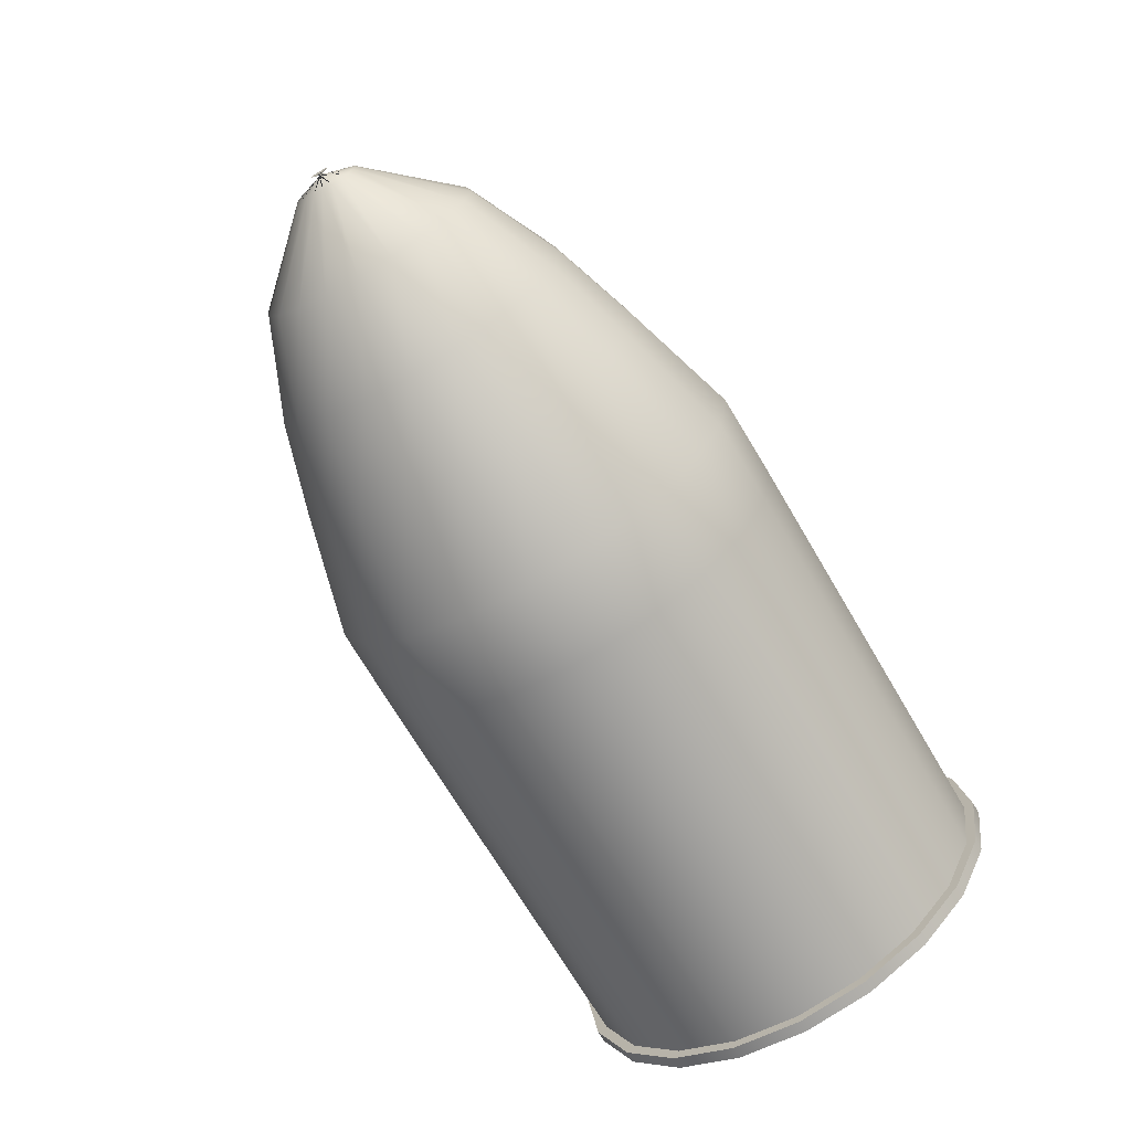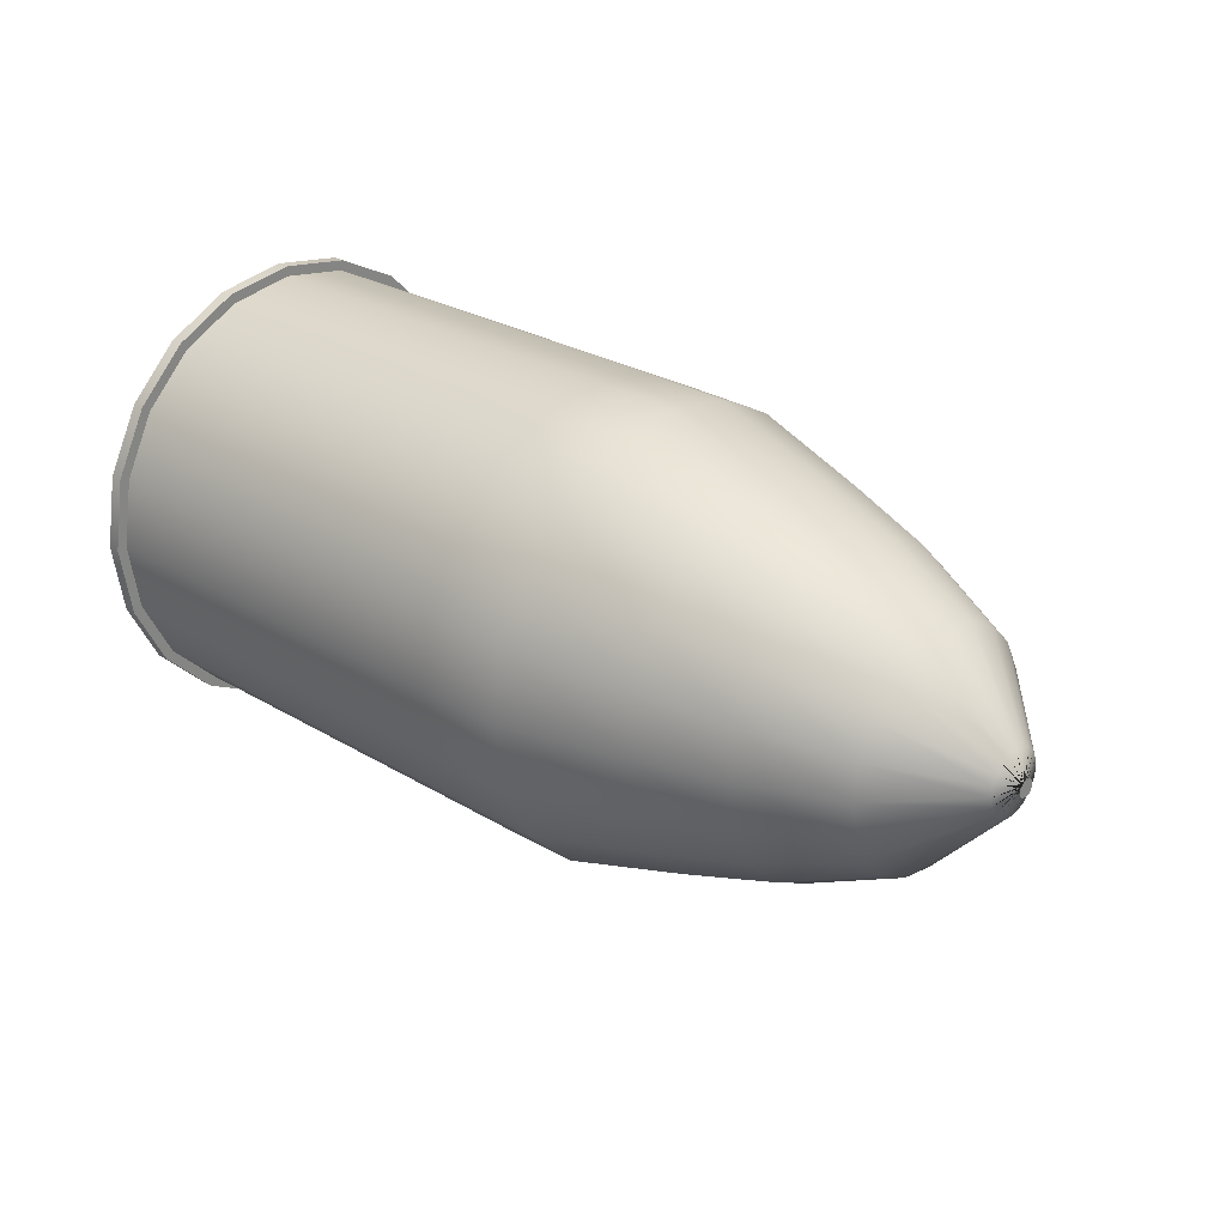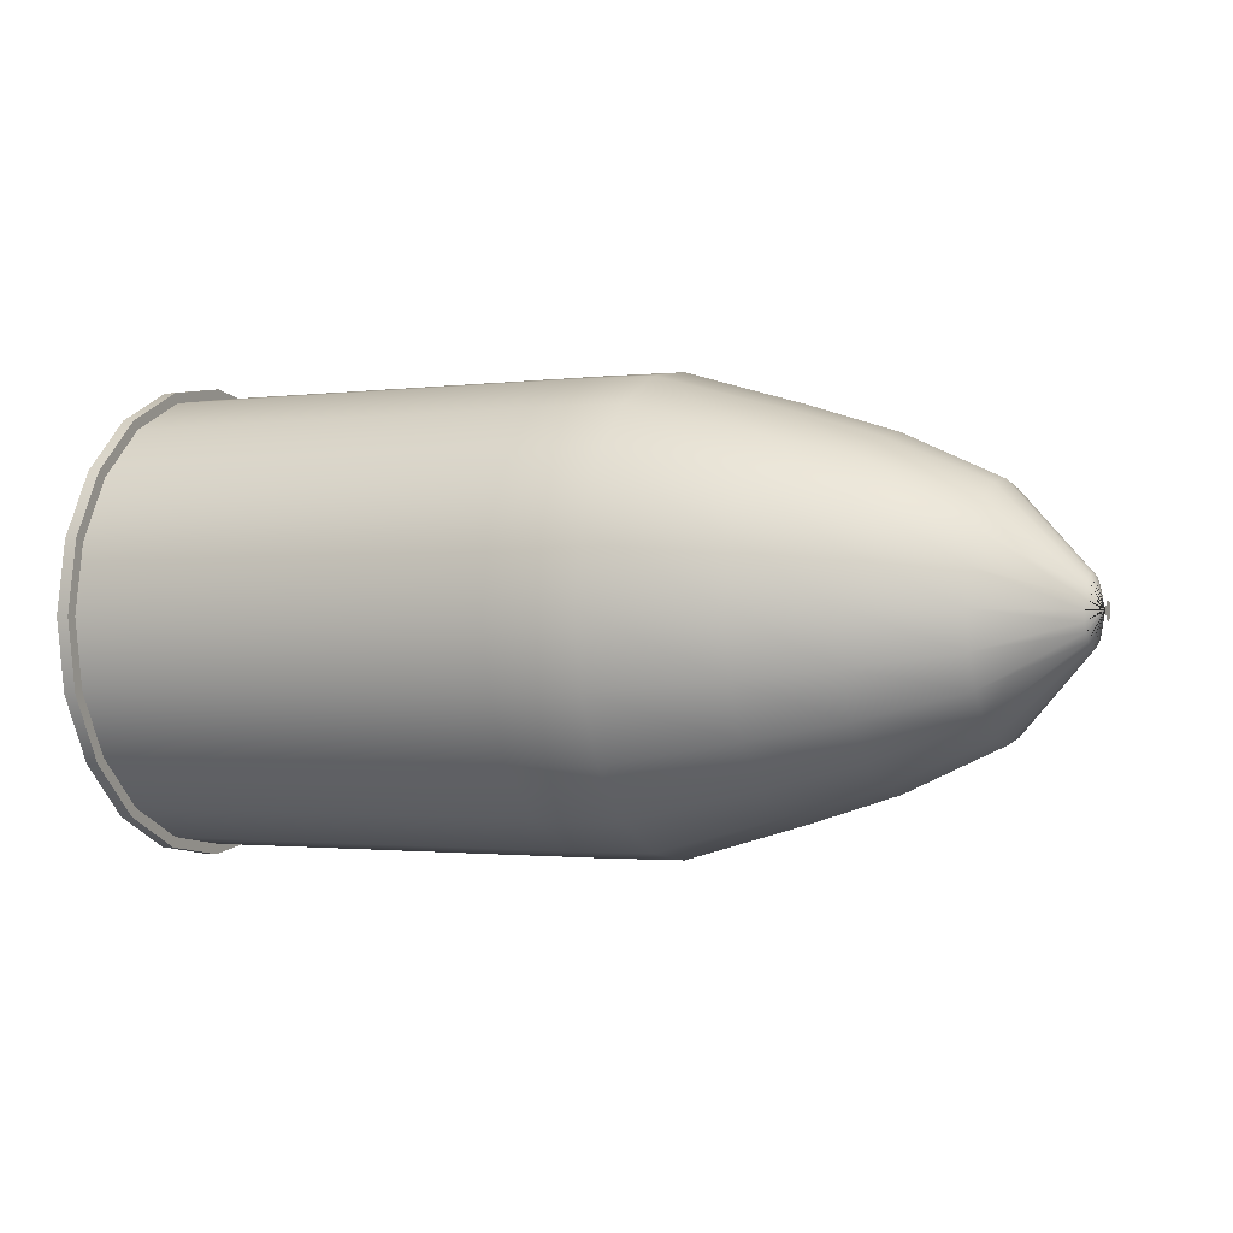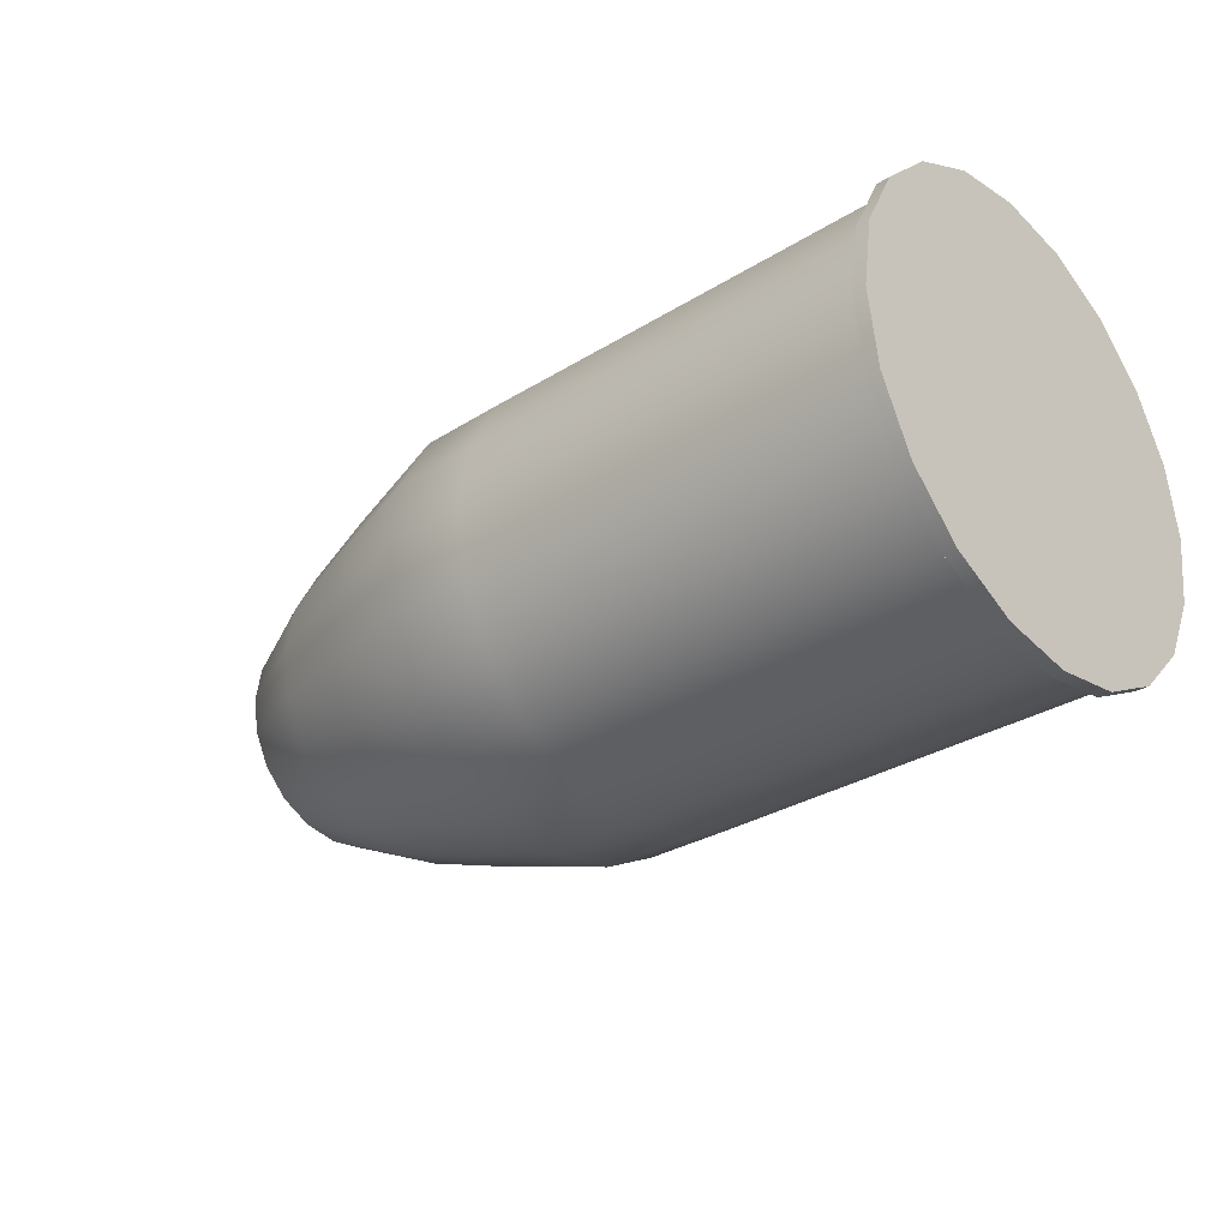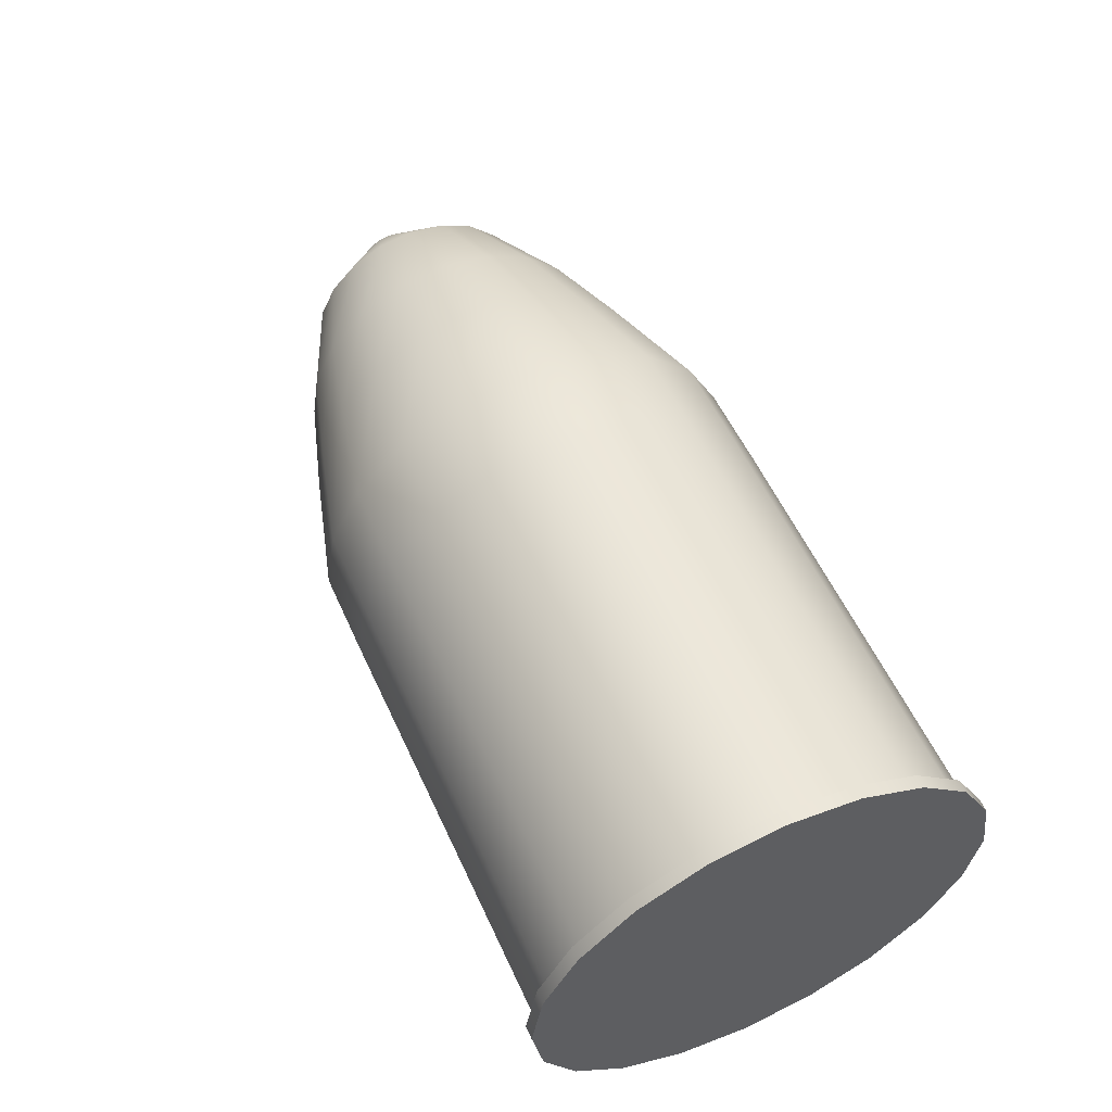
<metadata>
{"format":"obj","ext":"obj","renderer":"f3d","projection":"perspective","resolution":1024,"background":"white","views":[{"elev":-70.1,"azim":120.5,"up":"+Z"},{"elev":27.0,"azim":43.1,"up":"+Y"},{"elev":-1.4,"azim":25.8,"up":"+Y"},{"elev":-31.2,"azim":-138.6,"up":"+Z"},{"elev":57.0,"azim":-114.6,"up":"+Z"}]}
</metadata>
<code>
g default
v -1e-06 3.617 -0.1332
v -1e-06 3.679 -0.2533
v -1e-06 3.774 -0.3487
v -1e-06 3.894 -0.4099
v -1e-06 4.027 -0.431
v -1e-06 4.16 -0.4099
v -1e-06 4.281 -0.3487
v -1e-06 4.376 -0.2533
v -1e-06 4.437 -0.1332
v -1e-06 4.458 0
v -1e-06 4.437 0.1332
v -1e-06 4.376 0.2533
v -1e-06 4.281 0.3487
v -1e-06 4.16 0.4099
v -1e-06 4.027 0.431
v -1e-06 3.894 0.4099
v -1e-06 3.774 0.3487
v -1e-06 3.679 0.2533
v -1e-06 3.617 0.1332
v -1e-06 3.596 0
v 1.745 4.043 0.005115
v 1.745 4.041 0.009729
v 1.745 4.037 0.01339
v 1.745 4.032 0.01574
v 1.745 4.027 0.01655
v 1.745 4.022 0.01574
v 1.745 4.017 0.01339
v 1.745 4.014 0.009729
v 1.745 4.011 0.005115
v 1.745 4.011 -0
v 1.745 4.011 -0.005115
v 1.745 4.014 -0.009729
v 1.745 4.017 -0.01339
v 1.745 4.022 -0.01574
v 1.745 4.027 -0.01655
v 1.745 4.032 -0.01574
v 1.745 4.037 -0.01339
v 1.745 4.041 -0.009729
v 1.745 4.043 -0.005115
v 1.745 4.044 -0
v 1.745 4.027 -0
v 1.721 3.969 -0.01907
v 1.721 3.966 -0
v 1.721 3.969 0.01907
v 1.721 3.977 0.03627
v 1.721 3.991 0.04992
v 1.721 4.008 0.05868
v 1.721 4.027 0.0617
v 1.721 4.046 0.05868
v 1.721 4.063 0.04992
v 1.721 4.077 0.03627
v 1.721 4.086 0.01907
v 1.721 4.089 -0
v 1.721 4.086 -0.01907
v 1.721 4.077 -0.03627
v 1.721 4.063 -0.04992
v 1.721 4.046 -0.05868
v 1.721 4.027 -0.0617
v 1.721 4.008 -0.05868
v 1.721 3.991 -0.04992
v 1.721 3.977 -0.03627
v 1.576 3.818 -0.0681
v 1.576 3.807 -0
v 1.576 3.818 0.0681
v 1.576 3.849 0.1295
v 1.576 3.898 0.1783
v 1.576 3.959 0.2096
v 1.576 4.027 0.2204
v 1.576 4.095 0.2096
v 1.576 4.157 0.1783
v 1.576 4.206 0.1295
v 1.576 4.237 0.0681
v 1.576 4.248 -0
v 1.576 4.237 -0.0681
v 1.576 4.206 -0.1295
v 1.576 4.157 -0.1783
v 1.576 4.095 -0.2096
v 1.576 4.027 -0.2204
v 1.576 3.959 -0.2096
v 1.576 3.898 -0.1783
v 1.576 3.849 -0.1295
v 1.394 3.737 -0.09437
v 1.394 3.722 -0
v 1.394 3.737 0.09437
v 1.394 3.78 0.1795
v 1.394 3.848 0.2471
v 1.394 3.933 0.2905
v 1.394 4.027 0.3054
v 1.394 4.122 0.2905
v 1.394 4.207 0.2471
v 1.394 4.274 0.1795
v 1.394 4.318 0.09437
v 1.394 4.333 -0
v 1.394 4.318 -0.09437
v 1.394 4.274 -0.1795
v 1.394 4.207 -0.2471
v 1.394 4.122 -0.2905
v 1.394 4.027 -0.3054
v 1.394 3.933 -0.2905
v 1.394 3.848 -0.2471
v 1.394 3.78 -0.1795
v 1.223 3.684 -0.1115
v 1.223 3.666 -0
v 1.223 3.684 0.1115
v 1.223 3.735 0.2122
v 1.223 3.815 0.292
v 1.223 3.916 0.3433
v 1.223 4.027 0.3609
v 1.223 4.139 0.3433
v 1.223 4.239 0.292
v 1.223 4.319 0.2122
v 1.223 4.37 0.1115
v 1.223 4.388 -0
v 1.223 4.37 -0.1115
v 1.223 4.319 -0.2122
v 1.223 4.239 -0.292
v 1.223 4.139 -0.3433
v 1.223 4.027 -0.3609
v 1.223 3.916 -0.3433
v 1.223 3.815 -0.292
v 1.223 3.735 -0.2122
v 0.9934 3.619 -0.1327
v 0.9934 3.598 -0
v 0.9934 3.619 0.1327
v 0.9934 3.68 0.2523
v 0.9934 3.775 0.3473
v 0.9934 3.895 0.4083
v 0.9934 4.027 0.4293
v 0.9934 4.16 0.4083
v 0.9934 4.28 0.3473
v 0.9934 4.375 0.2523
v 0.9934 4.436 0.1327
v 0.9934 4.457 -0
v 0.9934 4.436 -0.1327
v 0.9934 4.375 -0.2523
v 0.9934 4.28 -0.3473
v 0.9934 4.16 -0.4083
v 0.9934 4.027 -0.4293
v 0.9934 3.895 -0.4083
v 0.9934 3.775 -0.3473
v 0.9934 3.68 -0.2523
v 0.8259 3.617 -0.1332
v 0.8259 3.596 0
v 0.8259 3.617 0.1332
v 0.8259 3.679 0.2533
v 0.8259 3.774 0.3487
v 0.8259 3.894 0.4099
v 0.8259 4.027 0.431
v 0.8259 4.16 0.4099
v 0.8259 4.281 0.3487
v 0.8259 4.376 0.2533
v 0.8259 4.437 0.1332
v 0.8259 4.458 0
v 0.8259 4.437 -0.1332
v 0.8259 4.376 -0.2533
v 0.8259 4.281 -0.3487
v 0.8259 4.16 -0.4099
v 0.8259 4.027 -0.431
v 0.8259 3.894 -0.4099
v 0.8259 3.774 -0.3487
v 0.8259 3.679 -0.2533
v 0.6607 3.617 -0.1332
v 0.6607 3.596 0
v 0.6607 3.617 0.1332
v 0.6607 3.679 0.2533
v 0.6607 3.774 0.3487
v 0.6607 3.894 0.4099
v 0.6607 4.027 0.431
v 0.6607 4.16 0.4099
v 0.6607 4.281 0.3487
v 0.6607 4.376 0.2533
v 0.6607 4.437 0.1332
v 0.6607 4.458 0
v 0.6607 4.437 -0.1332
v 0.6607 4.376 -0.2533
v 0.6607 4.281 -0.3487
v 0.6607 4.16 -0.4099
v 0.6607 4.027 -0.431
v 0.6607 3.894 -0.4099
v 0.6607 3.774 -0.3487
v 0.6607 3.679 -0.2533
v 0.4956 3.617 -0.1332
v 0.4956 3.596 0
v 0.4956 3.617 0.1332
v 0.4956 3.679 0.2533
v 0.4956 3.774 0.3487
v 0.4956 3.894 0.4099
v 0.4956 4.027 0.431
v 0.4956 4.16 0.4099
v 0.4956 4.281 0.3487
v 0.4956 4.376 0.2533
v 0.4956 4.437 0.1332
v 0.4956 4.458 0
v 0.4956 4.437 -0.1332
v 0.4956 4.376 -0.2533
v 0.4956 4.281 -0.3487
v 0.4956 4.16 -0.4099
v 0.4956 4.027 -0.431
v 0.4956 3.894 -0.4099
v 0.4956 3.774 -0.3487
v 0.4956 3.679 -0.2533
v 0.3304 3.617 -0.1332
v 0.3304 3.596 0
v 0.3304 3.617 0.1332
v 0.3304 3.679 0.2533
v 0.3304 3.774 0.3487
v 0.3304 3.894 0.4099
v 0.3304 4.027 0.431
v 0.3304 4.16 0.4099
v 0.3304 4.281 0.3487
v 0.3304 4.376 0.2533
v 0.3304 4.437 0.1332
v 0.3304 4.458 0
v 0.3304 4.437 -0.1332
v 0.3304 4.376 -0.2533
v 0.3304 4.281 -0.3487
v 0.3304 4.16 -0.4099
v 0.3304 4.027 -0.431
v 0.3304 3.894 -0.4099
v 0.3304 3.774 -0.3487
v 0.3304 3.679 -0.2533
v 0.1652 3.617 -0.1332
v 0.1652 3.596 0
v 0.1652 3.617 0.1332
v 0.1652 3.679 0.2533
v 0.1652 3.774 0.3487
v 0.1652 3.894 0.4099
v 0.1652 4.027 0.431
v 0.1652 4.16 0.4099
v 0.1652 4.281 0.3487
v 0.1652 4.376 0.2533
v 0.1652 4.437 0.1332
v 0.1652 4.458 0
v 0.1652 4.437 -0.1332
v 0.1652 4.376 -0.2533
v 0.1652 4.281 -0.3487
v 0.1652 4.16 -0.4099
v 0.1652 4.027 -0.431
v 0.1652 3.894 -0.4099
v 0.1652 3.774 -0.3487
v 0.1652 3.679 -0.2533
v -0.02455 3.617 -0.1332
v -0.02455 3.679 -0.2533
v -0.02455 4.027 0
v -0.02455 3.774 -0.3487
v -0.02455 3.894 -0.4099
v -0.02455 4.027 -0.431
v -0.02455 4.16 -0.4099
v -0.02455 4.281 -0.3487
v -0.02455 4.376 -0.2533
v -0.02455 4.437 -0.1332
v -0.02455 4.458 0
v -0.02455 4.437 0.1332
v -0.02455 4.376 0.2533
v -0.02455 4.281 0.3487
v -0.02455 4.16 0.4099
v -0.02455 4.027 0.431
v -0.02455 3.894 0.4099
v -0.02455 3.774 0.3487
v -0.02455 3.679 0.2533
v -0.02455 3.617 0.1332
v -0.02455 3.596 0
v -1e-06 3.598 -0.1394
v -1e-06 3.662 -0.2652
v -0.02455 3.598 -0.1394
v -0.02455 3.662 -0.2652
v -1e-06 3.762 -0.365
v -0.02455 3.762 -0.365
v -1e-06 3.888 -0.4291
v -0.02455 3.888 -0.4291
v -1e-06 4.027 -0.4512
v -0.02455 4.027 -0.4512
v -1e-06 4.167 -0.4291
v -0.02455 4.167 -0.4291
v -1e-06 4.292 -0.365
v -0.02455 4.292 -0.3651
v -1e-06 4.392 -0.2652
v -0.02455 4.392 -0.2652
v -1e-06 4.456 -0.1394
v -0.02455 4.456 -0.1394
v -1e-06 4.478 -1e-06
v -0.02455 4.478 1e-06
v -1e-06 4.456 0.1394
v -0.02455 4.456 0.1394
v -1e-06 4.392 0.2652
v -0.02455 4.392 0.2652
v -1e-06 4.292 0.3651
v -0.02455 4.292 0.365
v -1e-06 4.167 0.4291
v -0.02455 4.167 0.4291
v -1e-06 4.027 0.4512
v -0.02455 4.027 0.4512
v -1e-06 3.888 0.4291
v -0.02455 3.888 0.4291
v -1e-06 3.762 0.365
v -0.02455 3.762 0.365
v -1e-06 3.662 0.2652
v -0.02455 3.662 0.2652
v -1e-06 3.598 0.1394
v -0.02455 3.598 0.1394
v -1e-06 3.576 -0
v -0.02455 3.576 0
g pCylinder10 group2
f 1 2 241 222
f 2 3 240 241
f 3 4 239 240
f 4 5 238 239
f 5 6 237 238
f 6 7 236 237
f 7 8 235 236
f 8 9 234 235
f 9 10 233 234
f 10 11 232 233
f 11 12 231 232
f 12 13 230 231
f 13 14 229 230
f 14 15 228 229
f 15 16 227 228
f 16 17 226 227
f 17 18 225 226
f 18 19 224 225
f 19 20 223 224
f 20 1 222 223
f 243 242 244
f 245 243 244
f 246 245 244
f 247 246 244
f 248 247 244
f 249 248 244
f 250 249 244
f 251 250 244
f 252 251 244
f 253 252 244
f 254 253 244
f 255 254 244
f 256 255 244
f 257 256 244
f 258 257 244
f 259 258 244
f 260 259 244
f 261 260 244
f 262 261 244
f 242 262 244
f 21 22 41
f 22 23 41
f 23 24 41
f 24 25 41
f 25 26 41
f 26 27 41
f 27 28 41
f 28 29 41
f 29 30 41
f 30 31 41
f 31 32 41
f 32 33 41
f 33 34 41
f 34 35 41
f 35 36 41
f 36 37 41
f 37 38 41
f 38 39 41
f 39 40 41
f 40 21 41
f 43 42 21 40
f 44 43 40 39
f 45 44 39 38
f 46 45 38 37
f 47 46 37 36
f 48 47 36 35
f 49 48 35 34
f 50 49 34 33
f 51 50 33 32
f 52 51 32 31
f 53 52 31 30
f 54 53 30 29
f 55 54 29 28
f 56 55 28 27
f 57 56 27 26
f 58 57 26 25
f 59 58 25 24
f 60 59 24 23
f 61 60 23 22
f 42 61 22 21
f 63 62 42 43
f 64 63 43 44
f 65 64 44 45
f 66 65 45 46
f 67 66 46 47
f 68 67 47 48
f 69 68 48 49
f 70 69 49 50
f 71 70 50 51
f 72 71 51 52
f 73 72 52 53
f 74 73 53 54
f 75 74 54 55
f 76 75 55 56
f 77 76 56 57
f 78 77 57 58
f 79 78 58 59
f 80 79 59 60
f 81 80 60 61
f 62 81 61 42
f 83 82 62 63
f 84 83 63 64
f 85 84 64 65
f 86 85 65 66
f 87 86 66 67
f 88 87 67 68
f 89 88 68 69
f 90 89 69 70
f 91 90 70 71
f 92 91 71 72
f 93 92 72 73
f 94 93 73 74
f 95 94 74 75
f 96 95 75 76
f 97 96 76 77
f 98 97 77 78
f 99 98 78 79
f 100 99 79 80
f 101 100 80 81
f 82 101 81 62
f 103 102 82 83
f 104 103 83 84
f 105 104 84 85
f 106 105 85 86
f 107 106 86 87
f 108 107 87 88
f 109 108 88 89
f 110 109 89 90
f 111 110 90 91
f 112 111 91 92
f 113 112 92 93
f 114 113 93 94
f 115 114 94 95
f 116 115 95 96
f 117 116 96 97
f 118 117 97 98
f 119 118 98 99
f 120 119 99 100
f 121 120 100 101
f 102 121 101 82
f 123 122 102 103
f 124 123 103 104
f 125 124 104 105
f 126 125 105 106
f 127 126 106 107
f 128 127 107 108
f 129 128 108 109
f 130 129 109 110
f 131 130 110 111
f 132 131 111 112
f 133 132 112 113
f 134 133 113 114
f 135 134 114 115
f 136 135 115 116
f 137 136 116 117
f 138 137 117 118
f 139 138 118 119
f 140 139 119 120
f 141 140 120 121
f 122 141 121 102
f 143 142 122 123
f 144 143 123 124
f 145 144 124 125
f 146 145 125 126
f 147 146 126 127
f 148 147 127 128
f 149 148 128 129
f 150 149 129 130
f 151 150 130 131
f 152 151 131 132
f 153 152 132 133
f 154 153 133 134
f 155 154 134 135
f 156 155 135 136
f 157 156 136 137
f 158 157 137 138
f 159 158 138 139
f 160 159 139 140
f 161 160 140 141
f 142 161 141 122
f 163 162 142 143
f 164 163 143 144
f 165 164 144 145
f 166 165 145 146
f 167 166 146 147
f 168 167 147 148
f 169 168 148 149
f 170 169 149 150
f 171 170 150 151
f 172 171 151 152
f 173 172 152 153
f 174 173 153 154
f 175 174 154 155
f 176 175 155 156
f 177 176 156 157
f 178 177 157 158
f 179 178 158 159
f 180 179 159 160
f 181 180 160 161
f 162 181 161 142
f 183 182 162 163
f 184 183 163 164
f 185 184 164 165
f 186 185 165 166
f 187 186 166 167
f 188 187 167 168
f 189 188 168 169
f 190 189 169 170
f 191 190 170 171
f 192 191 171 172
f 193 192 172 173
f 194 193 173 174
f 195 194 174 175
f 196 195 175 176
f 197 196 176 177
f 198 197 177 178
f 199 198 178 179
f 200 199 179 180
f 201 200 180 181
f 182 201 181 162
f 203 202 182 183
f 204 203 183 184
f 205 204 184 185
f 206 205 185 186
f 207 206 186 187
f 208 207 187 188
f 209 208 188 189
f 210 209 189 190
f 211 210 190 191
f 212 211 191 192
f 213 212 192 193
f 214 213 193 194
f 215 214 194 195
f 216 215 195 196
f 217 216 196 197
f 218 217 197 198
f 219 218 198 199
f 220 219 199 200
f 221 220 200 201
f 202 221 201 182
f 223 222 202 203
f 224 223 203 204
f 225 224 204 205
f 226 225 205 206
f 227 226 206 207
f 228 227 207 208
f 229 228 208 209
f 230 229 209 210
f 231 230 210 211
f 232 231 211 212
f 233 232 212 213
f 234 233 213 214
f 235 234 214 215
f 236 235 215 216
f 237 236 216 217
f 238 237 217 218
f 239 238 218 219
f 240 239 219 220
f 241 240 220 221
f 222 241 221 202
f 264 263 265 266
f 267 264 266 268
f 269 267 268 270
f 271 269 270 272
f 273 271 272 274
f 275 273 274 276
f 277 275 276 278
f 279 277 278 280
f 281 279 280 282
f 283 281 282 284
f 285 283 284 286
f 287 285 286 288
f 289 287 288 290
f 291 289 290 292
f 293 291 292 294
f 295 293 294 296
f 297 295 296 298
f 299 297 298 300
f 301 299 300 302
f 263 301 302 265
f 2 1 263 264
f 242 243 266 265
f 3 2 264 267
f 243 245 268 266
f 4 3 267 269
f 245 246 270 268
f 5 4 269 271
f 246 247 272 270
f 6 5 271 273
f 247 248 274 272
f 7 6 273 275
f 248 249 276 274
f 8 7 275 277
f 249 250 278 276
f 9 8 277 279
f 250 251 280 278
f 10 9 279 281
f 251 252 282 280
f 11 10 281 283
f 252 253 284 282
f 12 11 283 285
f 253 254 286 284
f 13 12 285 287
f 254 255 288 286
f 14 13 287 289
f 255 256 290 288
f 15 14 289 291
f 256 257 292 290
f 16 15 291 293
f 257 258 294 292
f 17 16 293 295
f 258 259 296 294
f 18 17 295 297
f 259 260 298 296
f 19 18 297 299
f 260 261 300 298
f 20 19 299 301
f 261 262 302 300
f 1 20 301 263
f 262 242 265 302

</code>
